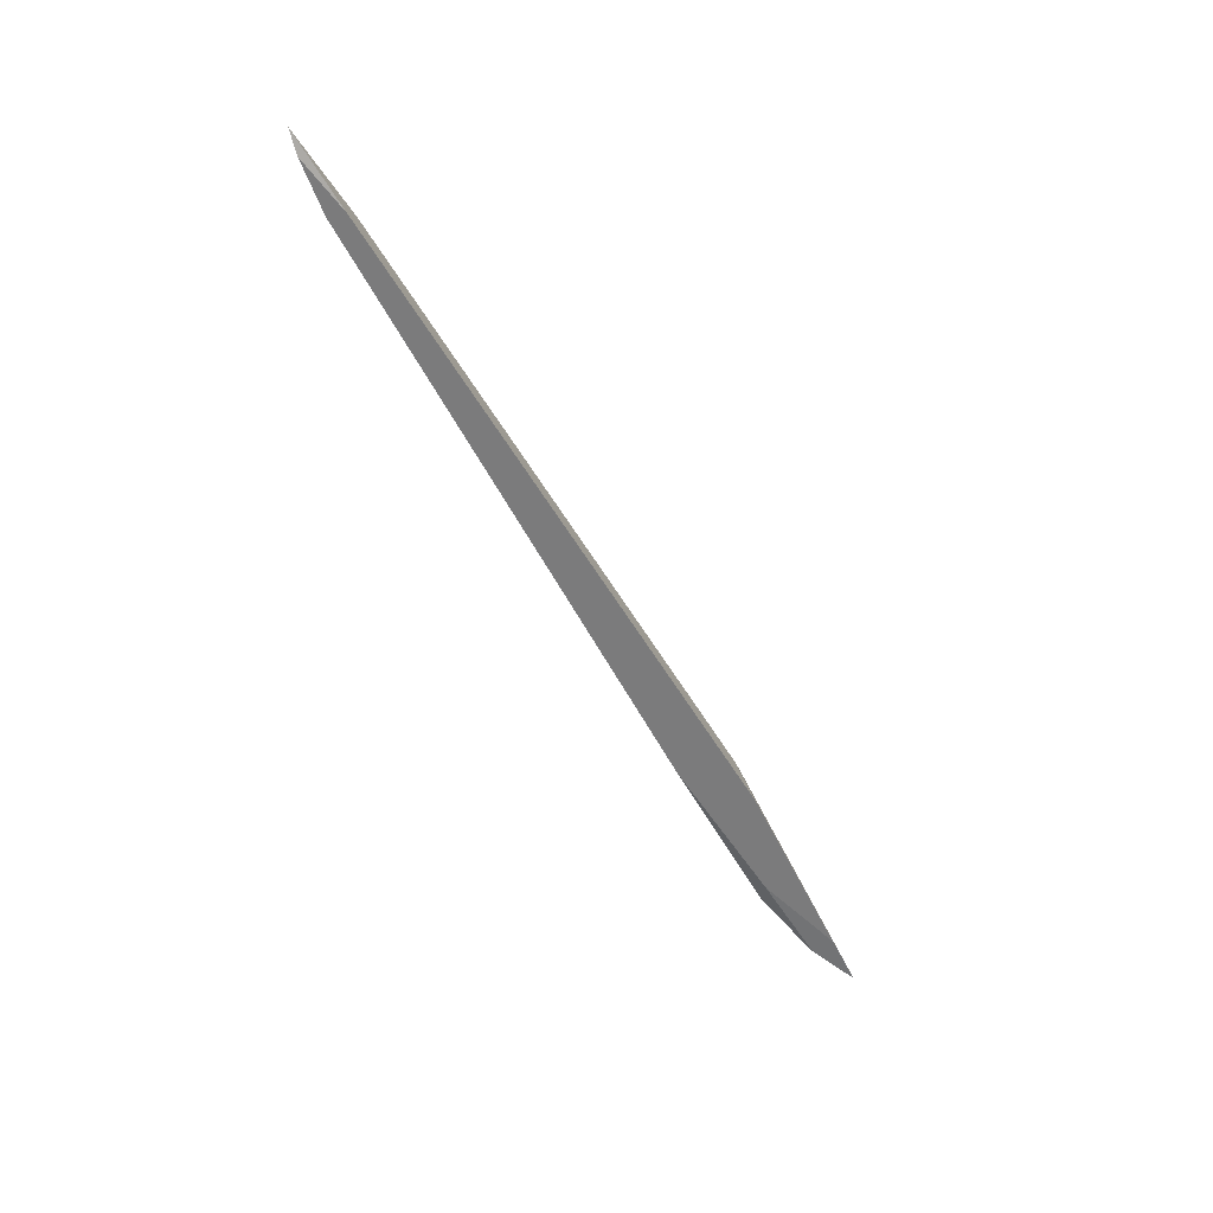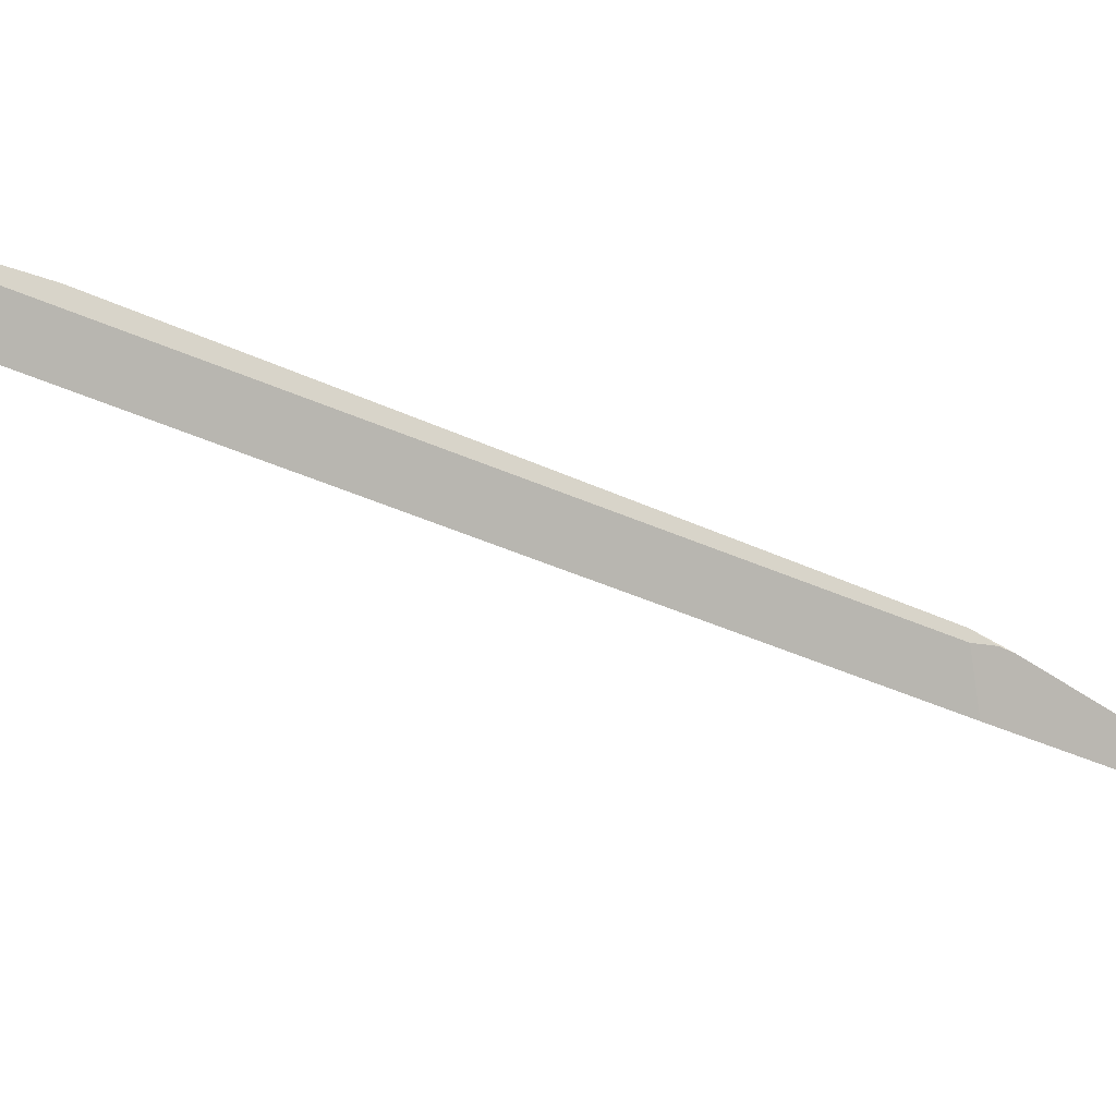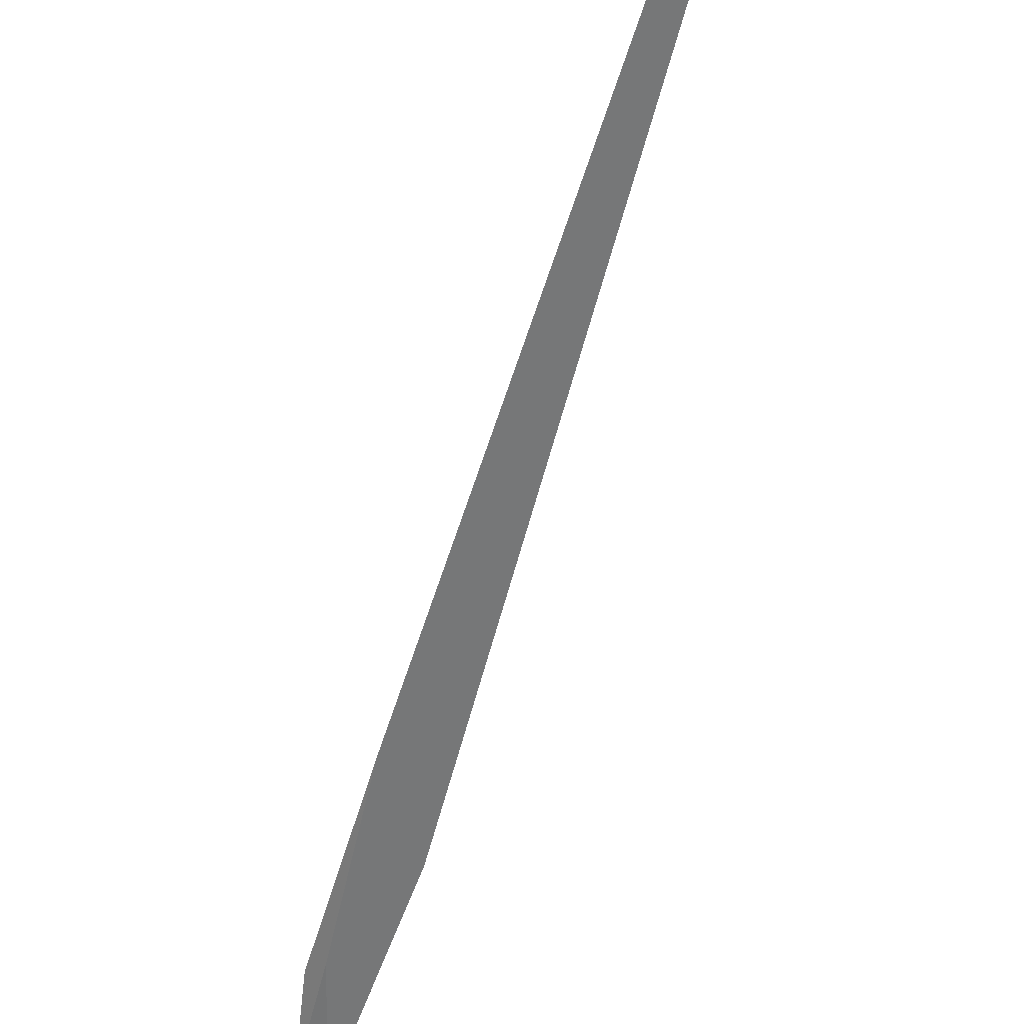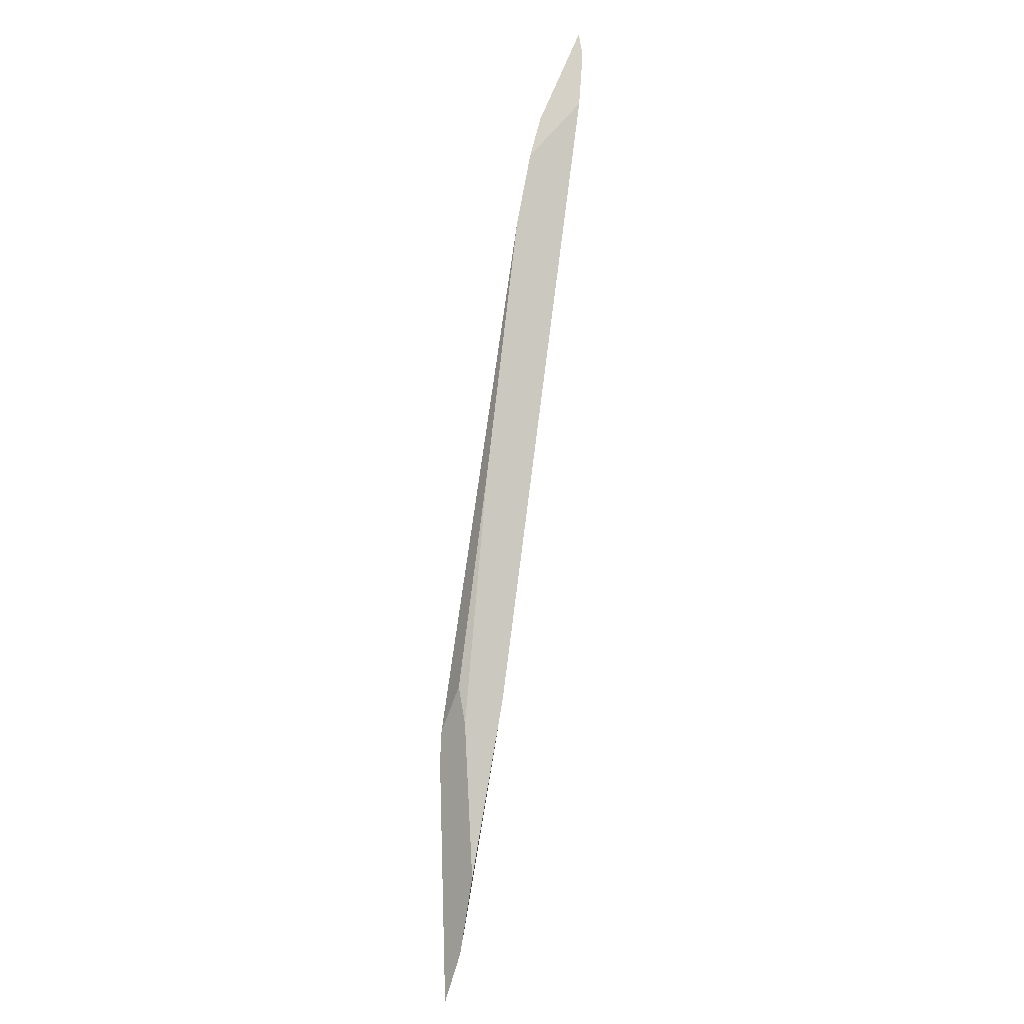
<metadata>
{"format":"obj","ext":"obj","renderer":"f3d","projection":"perspective","resolution":1024,"background":"white","views":[{"elev":37.8,"azim":-28.1,"up":"+Z"},{"elev":-7.0,"azim":39.8,"up":"+Y"},{"elev":-39.8,"azim":-40.4,"up":"+Y"},{"elev":-30.5,"azim":-140.5,"up":"+Z"}]}
</metadata>
<code>
o WoodenBrokenPlanks_805
v -228.4 17.87 -202
v -223.9 14.76 -212
v -223.7 13.99 -213.9
v -235.1 22.29 -186.6
v -233.5 21.49 -190
v -237.7 21.29 -183.7
v -221.6 10.76 -221
v -225.4 12.89 -212.5
v -219.4 9.146 -224.2
v -221.6 10.48 -219.8
v -238.5 21.9 -181
v -238.6 22.35 -179.9
v -235.9 22.47 -184.6
v -218.4 8.726 -223.6
v -217.4 8.083 -226.2
v -221.9 13.78 -213.8
v -221.9 13.84 -213.7
v -221.3 13.19 -215.1
v -236.9 20.97 -183.5
v -221.9 13.41 -213.7
v -221.5 13.36 -214.5
v -222 11.27 -214.3
f 1 2 3
f 1 6 4 5
f 1 3 7 6
f 7 8 6
f 7 9 10 8
f 6 11 12 13
f 6 13 4
f 14 10 9 15
f 15 9 7 16
f 7 3 2 16
f 2 17 16
f 15 16 18
f 11 19 12
f 20 21 16 13
f 16 17 5 13
f 5 4 13
f 6 8 10 19
f 14 22 19 10
f 6 19 11
f 18 16 21
f 15 18 21 22
f 21 20 22
f 15 22 14
f 1 5 17 2
f 13 12 19 22
f 13 22 20

</code>
